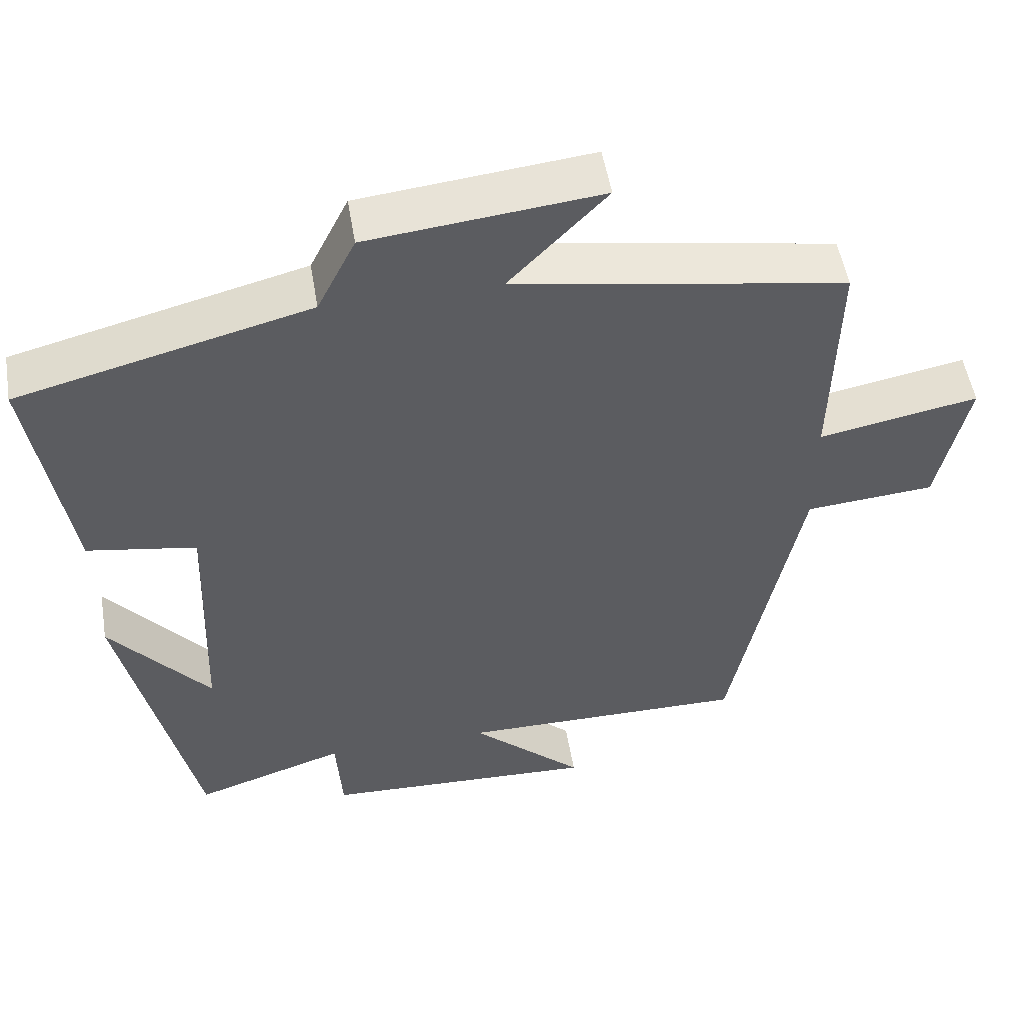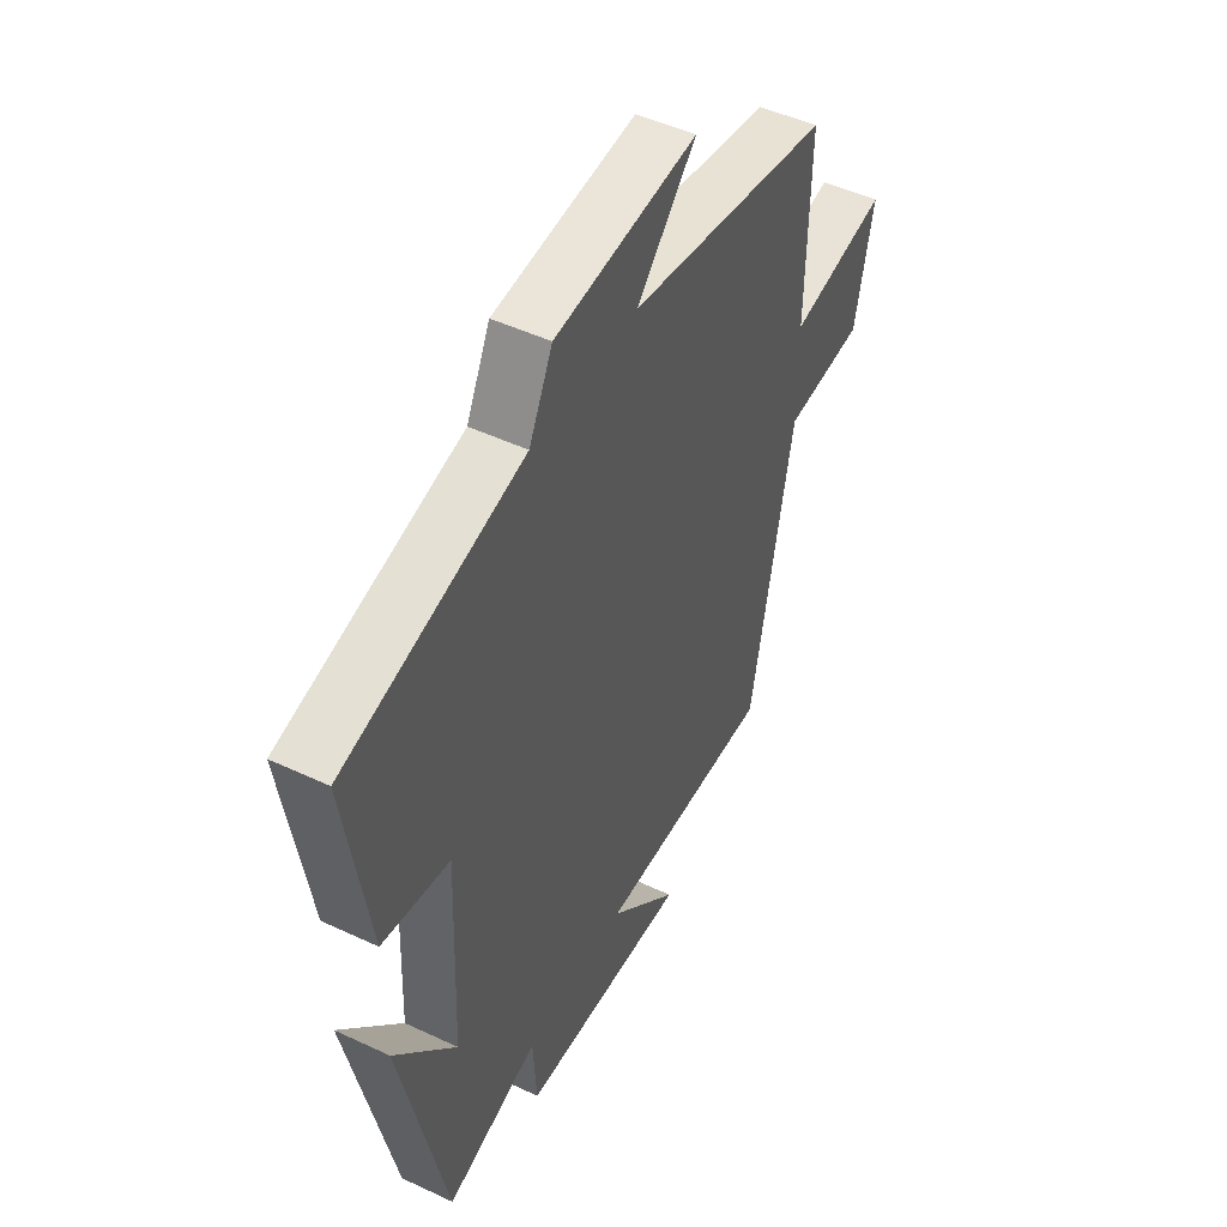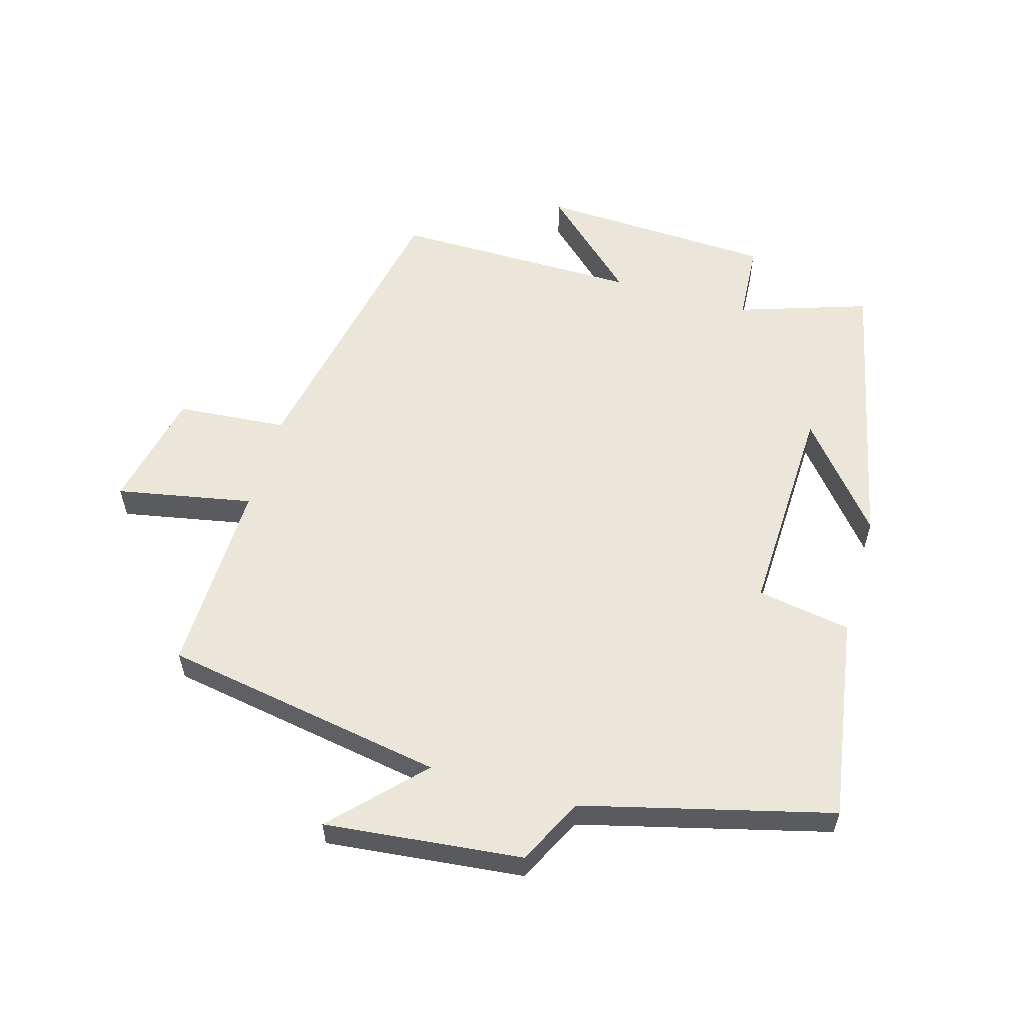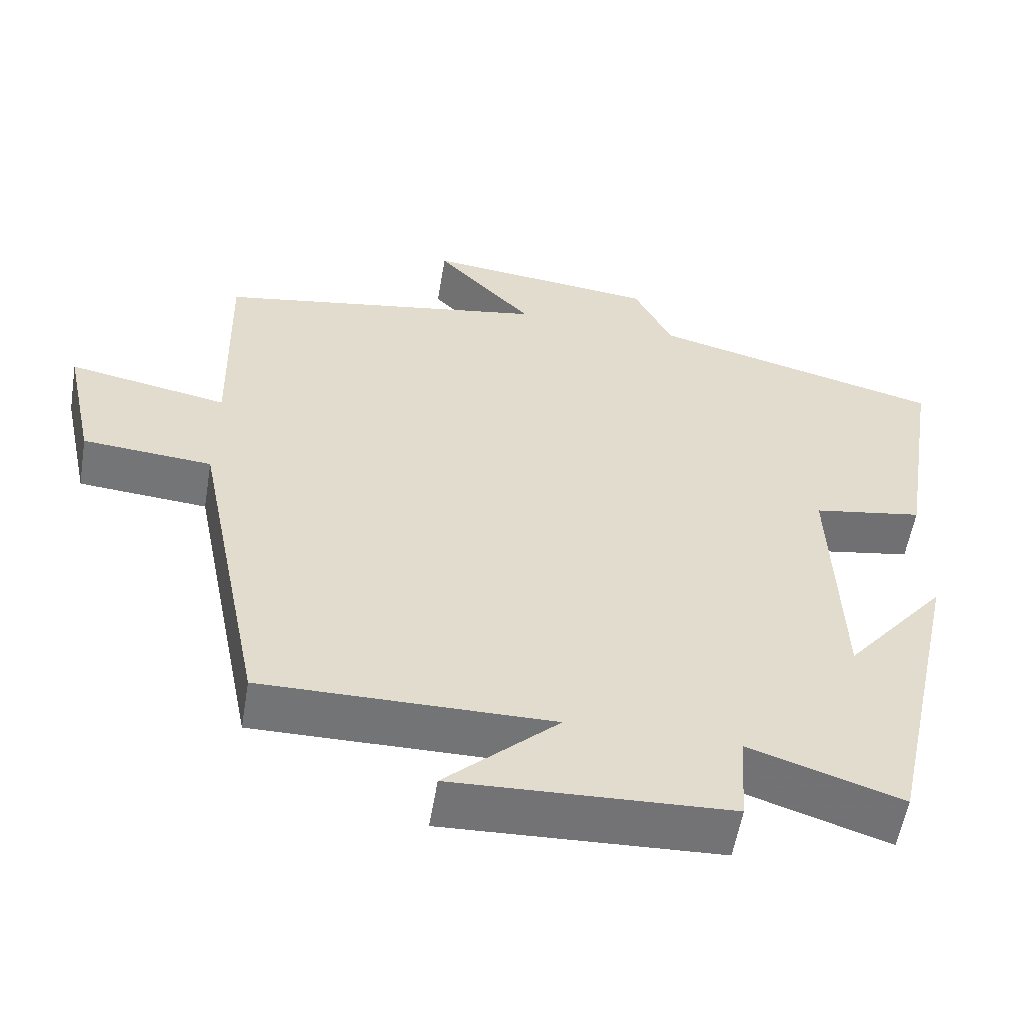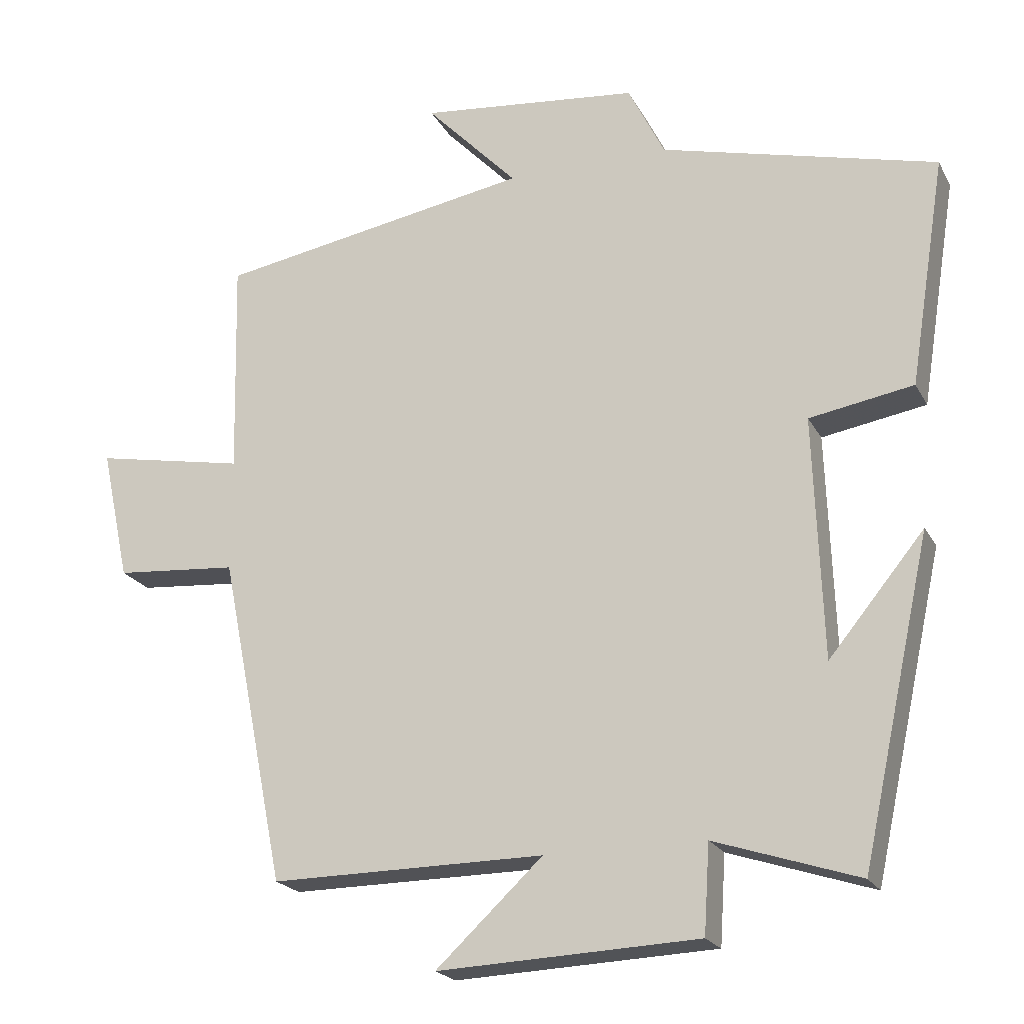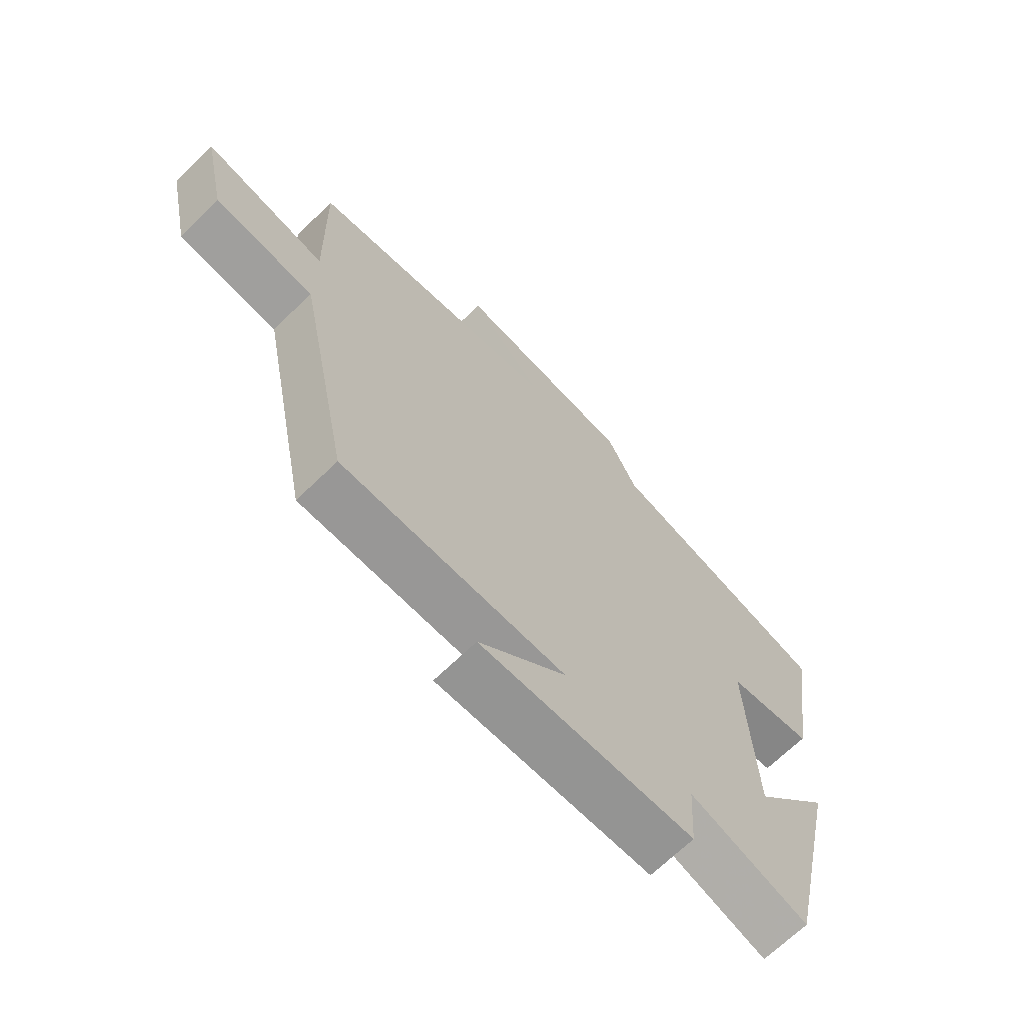
<metadata>
{"format":"obj","ext":"obj","renderer":"f3d","projection":"perspective","resolution":1024,"background":"white","views":[{"elev":52.3,"azim":170.5,"up":"+Z"},{"elev":48.3,"azim":117.7,"up":"+Z"},{"elev":57.4,"azim":16.0,"up":"+Y"},{"elev":-56.2,"azim":-9.5,"up":"+Z"},{"elev":-21.1,"azim":21.3,"up":"+Z"},{"elev":-68.6,"azim":-45.9,"up":"+Z"}]}
</metadata>
<code>
v 0.551 0.07 0.402
v 0.5 0.07 0.082
v 0.354 0.07 0.057
v 0.366 0.07 -0.281
v 0.5 0.07 -0.118
v 0.402 0.07 -0.566
v 0.2 0.07 -0.5
v 0.192 0.07 -0.624
v -0.174 0.07 -0.64
v -0.024 0.07 -0.5
v -0.408 0.07 -0.503
v -0.5 0.07 -0.041
v -0.672 0.07 -0.027
v -0.712 0.07 0.159
v -0.5 0.07 0.119
v -0.507 0.07 0.423
v -0.066 0.07 0.5
v -0.195 0.07 0.635
v 0.113 0.07 0.603
v 0.164 0.07 0.5
v 0.551 0 0.402
v 0.5 0 0.082
v 0.354 0 0.057
v 0.366 0 -0.281
v 0.5 0 -0.118
v 0.402 0 -0.566
v 0.2 0 -0.5
v 0.192 0 -0.624
v -0.174 0 -0.64
v -0.024 0 -0.5
v -0.408 0 -0.503
v -0.5 0 -0.041
v -0.672 0 -0.027
v -0.712 0 0.159
v -0.5 0 0.119
v -0.507 0 0.423
v -0.066 0 0.5
v -0.195 0 0.635
v 0.113 0 0.603
v 0.164 0 0.5
f 17 18 19 20
f 15 16 17 20
f 15 20 1 2
f 12 13 14 15
f 10 11 12 15
f 7 8 9 10
f 7 10 15
f 4 5 6 7
f 3 4 7 15
f 2 3 15
f 40 39 38 37
f 40 37 36 35
f 22 21 40 35
f 35 34 33 32
f 35 32 31 30
f 30 29 28 27
f 35 30 27
f 27 26 25 24
f 35 27 24 23
f 35 23 22
f 1 21 22 2
f 2 22 23 3
f 3 23 24 4
f 4 24 25 5
f 5 25 26 6
f 6 26 27 7
f 7 27 28 8
f 8 28 29 9
f 9 29 30 10
f 10 30 31 11
f 11 31 32 12
f 12 32 33 13
f 13 33 34 14
f 14 34 35 15
f 15 35 36 16
f 16 36 37 17
f 17 37 38 18
f 18 38 39 19
f 19 39 40 20
f 20 40 21 1

</code>
